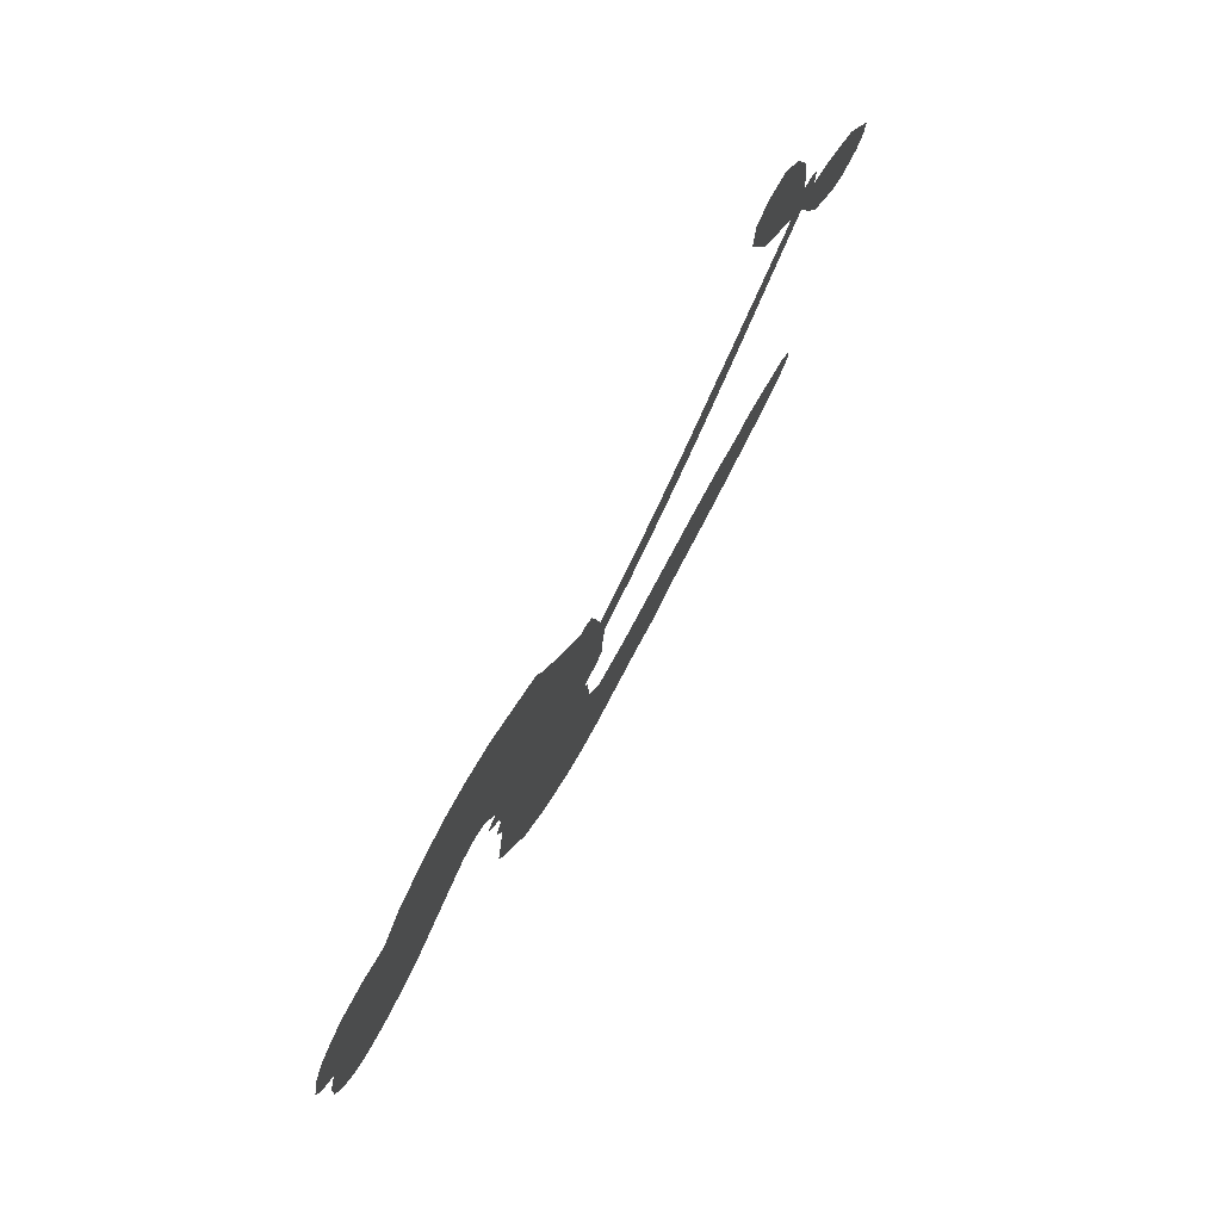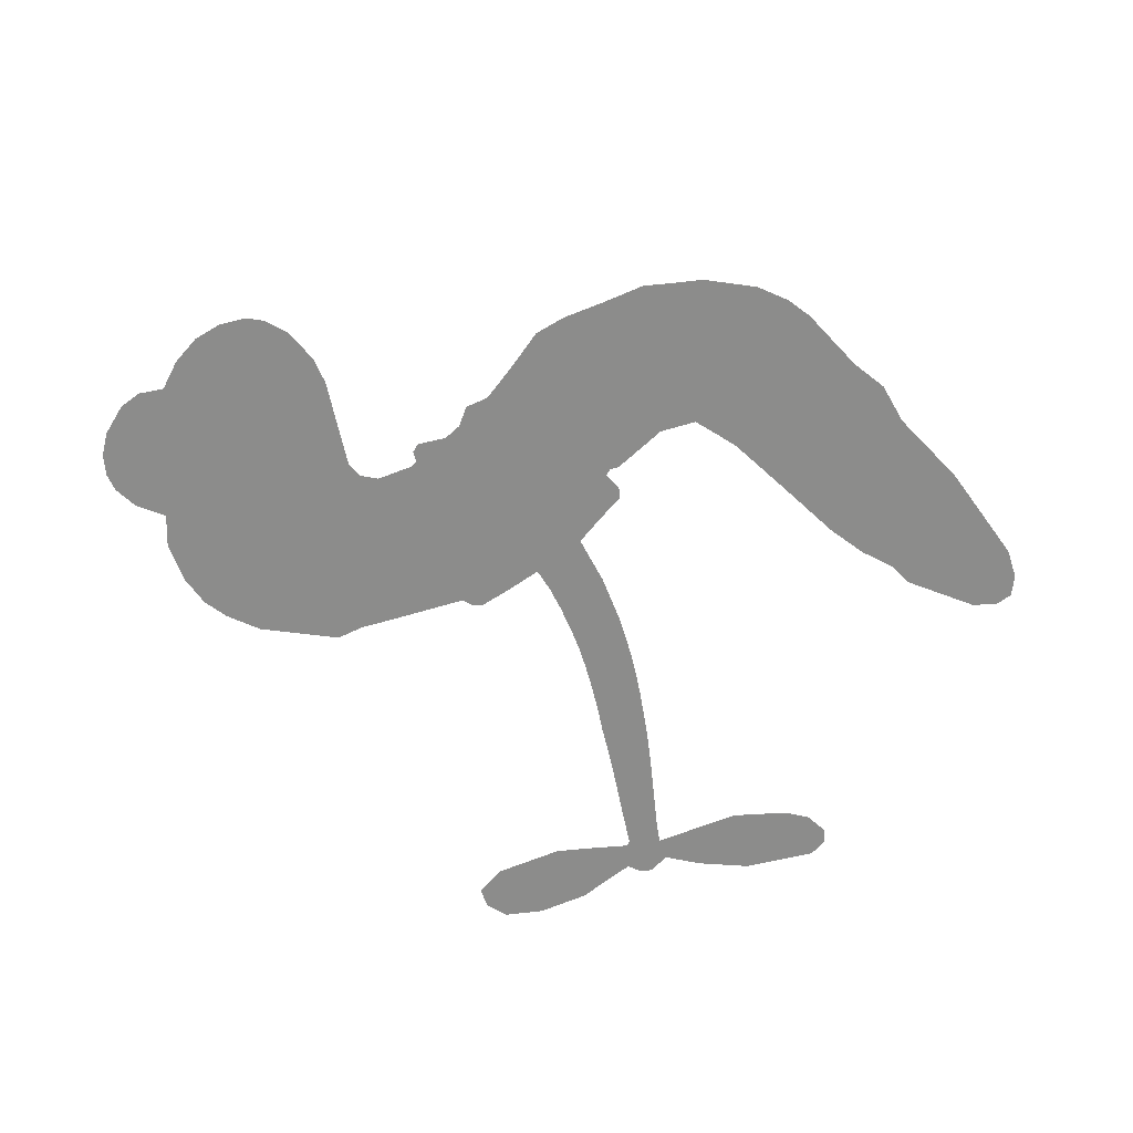
<metadata>
{"format":"obj","ext":"obj","renderer":"f3d","projection":"perspective","resolution":1024,"background":"white","views":[{"elev":77.1,"azim":-62.1,"up":"+Y"},{"elev":-64.1,"azim":-44.6,"up":"+Z"}]}
</metadata>
<code>
v -84.52 31.31 0
v -84.21 36.52 0
v -82.67 41.46 0
v -85.02 44.95 0
v -85.56 48.66 0
v -84.3 53.96 0
v -82.22 57.48 0
v -79.57 59.76 0
v -76.79 60.81 0
v -72.53 60.67 0
v -67.8 58.59 0
v -63.98 62.7 0
v -58.01 65.46 0
v -52.78 66.39 0
v -48.43 65.78 0
v -42.64 63.63 0
v -32 55.49 0
v -30.53 51.29 0
v -21.79 35.31 0
v -19.94 34.83 0
v -18.7 33.45 0
v -16.53 22.52 0
v 13.13 36.65 0
v 32.88 49.58 0
v 33.23 50.54 0
v 25.18 60.11 0
v 20.77 70.65 0
v 21.21 76.03 0
v 24.2 77.49 0
v 28.18 76.6 0
v 32.24 71.44 0
v 35.4 63.6 0
v 36.57 53.46 0
v 38.8 52.66 0
v 40.12 51.11 0
v 40.02 47.33 0
v 45.22 44.04 0
v 51.92 38.28 0
v 58.12 28.24 0
v 57.87 25.06 0
v 56.04 23.36 0
v 51.96 23.55 0
v 48.43 25.73 0
v 42.39 32.49 0
v 36.67 45.67 0
v -15.39 13.4 0
v -16.3 3.227 0
v -17.77 1.943 0
v -20.74 1.91 0
v -21.11 0.6388 0
v -20.41 -0.547 0
v -20.01 -9.865 0
v -17.14 -15.06 0
v -9.433 -16.76 0
v 13 -17.45 0
v 19.76 -18.4 0
v 25.59 -20.2 0
v 29.55 -20.1 0
v 40.61 -24.93 0
v 43.32 -28 0
v 43.75 -30.7 0
v 41.52 -33.49 0
v 37.16 -35.71 0
v 20.15 -38.51 0
v 6.762 -38.86 0
v 0.08126 -40.69 0
v -6.057 -40.02 0
v -17.23 -40.47 0
v -21.67 -39.85 0
v -26.74 -37.91 0
v -33.75 -32.69 0
v -39.8 -25.27 0
v -44.98 -12.84 0
v -46.31 -7.747 0
v -44.25 5.8 0
v -45.58 9.302 0
v -44.1 12.56 0
v -44.24 15.62 0
v -46.72 19.68 0
v -46.35 21.2 0
v -44.85 22.08 0
v -44.82 23.41 0
v -47.18 28.77 0
v -49.67 30.44 0
v -52.5 30.21 0
v -64.7 22.21 0
v -68.75 20.61 0
v -74.36 20.04 0
v -78.59 21.17 0
v -81.11 23 0
v -83.39 26.82 0
v 12.94 27.11 0
v 34.63 49.4 0
v -42.41 22.71 0
v -22.96 1.857 0
v -20.18 -5.204 0
v -44.57 19.97 0
v -21.58 32.09 0
v -15.93 8.286 0
v 25.09 36.37 0
v 35.23 51.59 0
v 30.89 41.16 0
v 33.75 43.49 0
v -45.49 17.63 0
v -21.83 4.536 0
v 29.09 55.35 0
v 37.48 49.84 0
v 32.71 54.38 0
v 39.91 -29.92 0
v 54.44 26.93 0
v -42.37 27.29 0
v -22.6 -1.384 0
v -42.63 17.91 0
v -76.6 26.56 0
v -76.31 55.37 0
v -51.48 35.31 0
v -17.54 28 0
v -18.86 4.712 0
v 22.94 42.93 0
v 27.86 46.25 0
v -26.91 5.241 0
v -27.33 33.38 0
v -39.7 14.24 0
v -45.43 34 0
v -20.4 9.113 0
v 33.54 46.55 0
v -28.24 -0.4713 0
v 30.75 44.77 0
v 27.87 42.78 0
v -40.44 9.071 0
v 27.75 -27.16 0
v 39.52 39.01 0
v 24.51 73.06 0
v 35.96 58.49 0
v 55.02 33.27 0
v -78.71 47.77 0
v 28.01 38.76 0
v 27.65 -23.38 0
v 40.14 43.17 0
v 20.98 -25.43 0
v 35.08 -22.52 0
v 31.62 -25.17 0
v -51.68 58.4 0
v -18.33 -32.15 0
v -79.86 30.1 0
v -69.33 28 0
v -80.17 53.9 0
v -34.21 24.81 0
v -26.84 -7.672 0
v 22.97 65.39 0
v 31.82 58.47 0
v -81.24 44.95 0
v -75.75 40.67 0
v -77.47 44.12 0
v -70.48 45.44 0
v -74.43 47.19 0
v 28.66 -37.12 0
v 35.95 -27.23 0
v -51.1 62.55 0
v -38.67 50.83 0
v -18.94 -36.48 0
v -67.91 24.4 0
v -58.6 26.22 0
v -72.45 24.68 0
v -38.62 24.93 0
v -23.08 -7.572 0
v -24.85 -13.71 0
v -73.65 43.64 0
v -69.43 38.43 0
v -69.86 52.16 0
v -76.07 51.12 0
v -55.79 61.09 0
v -46.44 59.78 0
v -34.67 52.21 0
v -11.65 -40.23 0
v -23.43 -33.66 0
v -38.27 20.07 0
v -36.35 32.69 0
v -71.31 48.9 0
v -65.76 48.39 0
v -37.32 59.56 0
v -43.75 30.71 0
v -15.53 -34.77 0
v -12.01 -28.6 0
v -38.58 29.14 0
v -37.97 55.19 0
v -26.14 43.33 0
v -40.93 33.08 0
v -41.91 58.03 0
v -41.58 41.46 0
v -34.17 44.41 0
v -42.44 37.19 0
v -33.32 48.37 0
v -36.93 38.28 0
v -47.86 40.51 0
v -28.33 47.32 0
v -45.99 37.49 0
v -30.17 43.73 0
v -32.81 40.1 0
v -28.48 39.68 0
v -30.97 36 0
v -23.96 39.33 0
v -31.67 31.12 0
v -26.39 36.79 0
v -48.69 33.57 0
v -26.13 2.031 0
v -29.63 2.888 0
v -32.45 8.992 0
v -34.86 -1.237 0
v 28.46 72.63 0
v 26.04 68.76 0
v 27.6 64.23 0
v -73.95 32.27 0
v -73.23 28.47 0
v -25.31 23.45 0
v -79.59 37.79 0
v -58.39 34.02 0
v -20.93 -13.79 0
v -23.07 -20.91 0
v -20.05 -18.01 0
v -23.59 -17.21 0
v -30.27 -17.85 0
v -26.76 -19.6 0
v -17.27 -24.31 0
v -31.76 -25.06 0
v -19.63 -21.61 0
v -22.42 -26.68 0
v -14.98 -19.78 0
v -30 -21.64 0
v -42.31 -19.01 0
v -26.98 -25.36 0
v -71.66 56.27 0
v -73.22 53.14 0
v -59.91 61.75 0
v -62.96 57.93 0
v -58.48 57.5 0
v -61.24 52.25 0
v -45.54 64.71 0
v -47.94 62.67 0
v -23.51 -37.04 0
v -28.57 -33.02 0
v -65.42 42.62 0
v -39.98 61.6 0
v -47.04 51.51 0
v -36.47 11.08 0
v -36.42 6.276 0
v -31.19 16.66 0
v -35.4 15.36 0
v -32.28 12.91 0
v -27.39 10.64 0
v -38.25 -8.41 0
v 28.84 60.69 0
v 31.48 63.61 0
v 33.82 67.51 0
v 29.95 68.22 0
v -76.46 29.96 0
v -77.82 33.96 0
v -74.38 36.57 0
v -20.77 24.46 0
v -27.43 28.21 0
v -79.26 41.2 0
v -54.68 33.29 0
v -55.62 38.3 0
v -55.55 28.22 0
v -63.8 28.1 0
v -58.99 30.13 0
v -62.92 32.72 0
v -62.05 38.21 0
v -21.58 -30.37 0
v -18.31 -28.16 0
v -25.71 -29.47 0
v -29.94 -28.93 0
v -12.63 -23.92 0
v 1.809 -17.15 0
v -11.04 -20.33 0
v -8.251 -23.78 0
v -3.799 -16.97 0
v -7.48 -28.3 0
v -9.458 -32.13 0
v -0.2996 -24.85 0
v -7.051 -19.99 0
v -13.06 -32.1 0
v -7.581 -36 0
v -4.42 -25.5 0
v -2.822 -21.24 0
v -2.576 -36.41 0
v 1.211 -21.12 0
v -1.438 -30.63 0
v 7.089 -25.69 0
v -5.36 -31.86 0
v 7.406 -17.31 0
v 3.508 -24.23 0
v 2.254 -28.37 0
v 6.707 -21.48 0
v 3.287 -34.14 0
v 12.19 -23.11 0
v -13.28 -15.95 0
v -65.9 54.44 0
v -67.18 45.41 0
v -68.86 42.42 0
v -63.74 45.61 0
v -62.21 48.83 0
v -61.29 42.28 0
v -55.63 48.83 0
v -59.98 45.8 0
v -56.81 42.62 0
v -52.35 41.51 0
v -50.65 38.59 0
v -48.95 46.12 0
v -53.78 45.26 0
v -45.47 55.55 0
v -49.58 54.81 0
v -42.78 52.18 0
v -54.59 54.31 0
v -51.51 50.72 0
v -44.19 47.46 0
v -32.73 5.187 0
v -35.52 2.543 0
v -45.17 -0.9559 0
v -40.14 3.501 0
v -44.68 2.41 0
v -41.7 0.2891 0
v -41.74 -4.719 0
v -29.25 7.762 0
v -24.24 8.208 0
v -23.21 12.98 0
v -42.42 -9.479 0
v -34.69 -20.2 0
v -81.61 33.75 0
v -21.31 28.26 0
v -31.17 27.21 0
v -34.72 28.78 0
v -29.95 22.48 0
v -24.87 30.72 0
v -61.65 24.22 0
v -58.82 37.33 0
v -65.72 38.89 0
v -67.07 34.56 0
v -70.95 34.74 0
v 1.085 -37.12 0
v 6.673 -30.58 0
v -64.47 51.45 0
v -58.13 53.97 0
v -45.71 43.82 0
v -37.55 -4.383 0
v -32.55 -7.222 0
v -45.73 -4.345 0
v -19.31 12.93 0
v -17.98 17.75 0
v -27.14 14.99 0
v -23.16 18.22 0
v -24.36 26.77 0
v -33.78 20.36 0
v -66.61 30.74 0
v 7.483 -34.72 0
v 13.46 -38.7 0
v 14.09 -31.32 0
v 10.11 -38.78 0
v 11.68 -34.92 0
v 16.03 -35.2 0
v 10.34 -31.42 0
v 12.09 -27.45 0
v 19.76 -30.95 0
v 16.29 -25.38 0
v 18.67 -22.21 0
v 22.36 -22 0
v 16.38 -17.93 0
v -0.3563 19.11 0
v -1.261 27.98 0
v -20.44 20.65 0
v -27.2 19.23 0
v 19.81 -34.74 0
v 25.09 -32.79 0
v 24.41 -37.82 0
v 31.82 -30.31 0
v 15.24 -21.29 0
v -7.654 15.84 0
v 28.18 -30.8 0
v 32.92 -36.42 0
v 30.44 -33.7 0
v 34.52 -32.98 0
v -8.871 24.74 0
v -15.14 19.41 0
v -12.67 23.44 0
v 50.61 30.48 0
v 51.22 34.39 0
v 45.96 37.35 0
v 45.41 29.11 0
v 47.15 33.03 0
v -81.87 50.25 0
v -25.85 -3.726 0
v -29.84 -4.208 0
v -37.6 42.28 0
v -37.93 46.58 0
v -34.49 35.68 0
v -36.75 -28.95 0
v -35.78 -25.04 0
v 10.15 -19.93 0
v -39.02 -14.13 0
v -34.37 -15.4 0
v -29.92 -12.63 0
v -35.76 -11.6 0
v -26.95 -11.07 0
v -32.54 -10.57 0
v 16.78 -28.94 0
v 23.74 -28.72 0
v 24.57 -25.23 0
v -9.495 20.03 0
v -11.51 14.64 0
v -4.98 19.71 0
v -4.999 26.29 0
v 6.468 22.88 0
v -2.017 23.05 0
v 3.096 20.93 0
v 6.026 32.04 0
v 2.704 25.55 0
v 6.946 27.48 0
v 2.399 29.93 0
v 9.75 24.96 0
v 48.56 41.16 0
v 43.33 40.45 0
v 40.96 35.75 0
v -41.32 45.13 0
v -43.63 -15.92 0
v -38.21 -18.11 0
v -41.04 -22.13 0
v -37.58 -22.18 0
v -12.17 17.78 0
v 18.06 39.71 0
v 22.02 38.94 0
v 19.15 31.63 0
v 22.15 33.98 0
v 18.48 35.63 0
v 15.17 32.95 0
v 9.6 34.27 0
v 10.22 30.14 0
v -11.26 -35.41 0
v -14.53 -38.18 0
f 112 206 391
f 186 160 174
f 75 130 76
f 203 122 201
f 105 121 206
f 45 107 93
f 51 50 112
f 123 78 77
f 89 88 114
f 125 118 99
f 1 91 145
f 162 164 87
f 25 108 106
f 43 42 110
f 80 79 97
f 126 93 24
f 58 138 142
f 179 299 180
f 128 129 102
f 105 125 325
f 52 166 167
f 143 159 172
f 240 176 70
f 142 138 131
f 176 240 161
f 223 231 219
f 59 158 109
f 95 112 50
f 117 21 98
f 113 94 97
f 97 104 113
f 104 78 113
f 349 383 22
f 166 112 391
f 105 95 49
f 74 73 327
f 51 112 96
f 82 94 111
f 107 34 101
f 52 218 53
f 323 345 322
f 203 260 122
f 90 89 114
f 167 221 218
f 145 256 257
f 91 90 114
f 298 232 170
f 98 19 334
f 282 183 437
f 77 76 130
f 4 3 152
f 152 5 4
f 56 365 366
f 45 126 103
f 115 9 8
f 8 7 147
f 45 139 36
f 106 151 252
f 147 7 6
f 381 158 375
f 114 145 91
f 246 208 245
f 136 154 156
f 10 9 115
f 19 122 334
f 205 83 124
f 17 174 18
f 84 205 116
f 165 111 94
f 182 83 111
f 162 146 164
f 239 15 159
f 206 207 127
f 129 137 102
f 236 234 235
f 350 250 326
f 172 159 14
f 180 302 342
f 126 45 93
f 322 318 320
f 239 238 15
f 211 150 212
f 5 152 390
f 136 152 154
f 25 93 101
f 31 30 210
f 107 45 36
f 124 192 197
f 161 183 144
f 119 430 137
f 120 119 129
f 296 364 376
f 359 361 355
f 287 274 285
f 363 373 406
f 276 285 281
f 50 49 95
f 53 218 220
f 275 54 297
f 49 48 118
f 126 128 103
f 274 287 294
f 58 57 138
f 78 123 113
f 407 406 131
f 118 105 49
f 375 158 142
f 68 161 69
f 61 109 62
f 421 139 132
f 109 60 59
f 166 52 96
f 423 394 160
f 60 109 61
f 348 349 351
f 85 84 116
f 141 58 142
f 162 87 86
f 43 110 385
f 134 32 151
f 386 385 135
f 110 42 41
f 110 135 385
f 102 103 128
f 57 366 407
f 40 110 41
f 40 39 110
f 421 387 420
f 119 137 129
f 141 158 59
f 37 36 139
f 105 206 95
f 47 118 48
f 94 81 97
f 95 206 112
f 430 433 432
f 432 100 430
f 413 416 369
f 82 81 94
f 177 165 94
f 98 20 19
f 98 21 20
f 97 79 104
f 63 62 109
f 108 151 106
f 117 330 259
f 210 133 211
f 93 107 101
f 83 82 111
f 259 22 117
f 348 99 46
f 47 99 118
f 24 93 25
f 132 139 45
f 35 34 107
f 126 24 128
f 101 34 33
f 118 125 105
f 130 123 77
f 115 8 147
f 128 24 120
f 108 101 33
f 27 133 28
f 108 33 134
f 255 253 254
f 185 111 165
f 28 133 29
f 133 30 29
f 129 128 120
f 110 39 135
f 159 15 14
f 145 114 256
f 193 160 394
f 101 108 25
f 389 388 385
f 36 35 107
f 168 154 153
f 81 80 97
f 372 373 363
f 151 108 134
f 214 114 164
f 145 257 329
f 163 265 335
f 179 233 171
f 390 6 5
f 147 390 171
f 113 123 177
f 177 123 248
f 209 346 392
f 397 396 225
f 261 154 152
f 27 150 211
f 253 252 151
f 152 136 390
f 3 2 216
f 168 169 300
f 261 152 3
f 168 156 154
f 261 153 154
f 234 236 172
f 179 156 155
f 147 171 115
f 64 374 372
f 375 380 381
f 141 142 158
f 142 131 375
f 172 14 13
f 143 173 239
f 308 205 197
f 196 198 187
f 283 175 67
f 161 144 176
f 264 266 163
f 214 146 213
f 85 262 264
f 262 85 116
f 114 88 164
f 87 164 88
f 177 94 113
f 332 148 331
f 112 166 96
f 166 149 403
f 346 209 345
f 223 219 221
f 169 168 153
f 155 156 168
f 265 162 86
f 162 265 146
f 179 180 170
f 11 10 232
f 136 156 171
f 171 156 179
f 12 234 13
f 172 13 234
f 173 311 189
f 189 311 313
f 16 173 189
f 200 198 199
f 288 280 284
f 183 282 144
f 270 184 224
f 70 176 241
f 245 248 123
f 148 165 177
f 188 194 192
f 188 182 185
f 179 155 299
f 179 170 233
f 299 300 242
f 301 302 180
f 188 192 124
f 17 181 186
f 83 182 124
f 438 161 68
f 437 283 279
f 288 290 286
f 220 226 228
f 332 165 148
f 188 185 178
f 17 186 174
f 189 186 181
f 174 193 18
f 185 182 111
f 202 187 200
f 182 188 124
f 16 189 243
f 311 173 312
f 189 313 186
f 194 190 192
f 18 193 196
f 194 188 178
f 190 195 197
f 160 193 174
f 198 196 193
f 122 204 201
f 393 194 199
f 160 313 316
f 304 314 343
f 190 197 192
f 198 193 191
f 197 195 308
f 199 191 393
f 198 191 199
f 395 194 178
f 198 200 187
f 201 200 199
f 204 19 202
f 395 199 194
f 201 395 203
f 332 178 185
f 204 202 200
f 260 331 333
f 201 204 200
f 19 204 122
f 83 205 84
f 197 205 124
f 207 206 121
f 206 127 391
f 324 317 207
f 130 320 246
f 250 350 249
f 123 130 245
f 127 207 209
f 207 121 324
f 30 133 210
f 133 27 211
f 150 26 212
f 210 211 255
f 252 212 26
f 253 255 212
f 146 354 339
f 258 153 216
f 146 214 164
f 256 214 213
f 353 247 333
f 348 46 349
f 2 1 329
f 216 257 258
f 307 263 308
f 354 267 338
f 52 167 218
f 221 220 218
f 221 167 223
f 269 270 227
f 219 226 220
f 53 220 228
f 167 222 223
f 219 220 221
f 402 400 404
f 328 225 229
f 222 229 223
f 269 227 271
f 226 227 224
f 224 273 228
f 397 72 396
f 71 70 241
f 227 226 219
f 226 224 228
f 223 229 231
f 144 269 176
f 273 224 184
f 297 53 228
f 399 251 327
f 231 229 225
f 400 402 399
f 426 427 425
f 71 241 272
f 219 231 227
f 10 115 232
f 233 115 171
f 170 232 233
f 115 233 232
f 11 235 12
f 234 12 235
f 11 232 298
f 236 143 172
f 235 11 298
f 235 237 343
f 299 301 180
f 237 302 304
f 143 239 159
f 173 16 238
f 173 238 239
f 70 69 240
f 161 240 69
f 176 269 271
f 271 231 272
f 338 268 337
f 262 263 217
f 314 312 143
f 189 181 243
f 316 313 244
f 246 245 130
f 249 248 245
f 319 322 321
f 318 207 317
f 250 249 208
f 215 260 333
f 249 245 208
f 248 247 353
f 250 208 324
f 247 248 249
f 325 250 324
f 325 326 250
f 230 399 424
f 400 222 401
f 106 252 26
f 253 151 32
f 255 254 31
f 212 252 253
f 210 255 31
f 253 32 254
f 212 255 211
f 214 256 114
f 257 256 213
f 257 213 258
f 216 2 329
f 339 258 213
f 169 153 258
f 330 117 98
f 326 351 350
f 331 260 203
f 259 330 352
f 3 216 261
f 153 261 216
f 263 262 116
f 266 264 262
f 310 304 305
f 301 242 303
f 265 266 267
f 266 262 217
f 267 266 217
f 265 163 266
f 268 267 217
f 268 338 267
f 263 336 217
f 268 303 337
f 270 269 144
f 227 231 271
f 270 144 282
f 227 270 224
f 272 231 225
f 176 271 241
f 272 225 396
f 241 271 272
f 184 278 276
f 228 273 275
f 276 284 285
f 285 274 277
f 273 276 275
f 284 276 278
f 184 276 273
f 54 275 281
f 175 283 437
f 276 281 275
f 279 184 282
f 278 184 279
f 437 279 282
f 290 288 284
f 376 398 296
f 277 54 281
f 282 184 270
f 438 183 161
f 66 286 67
f 67 286 283
f 279 290 278
f 284 280 285
f 285 280 287
f 277 281 285
f 340 65 295
f 278 290 284
f 292 287 280
f 294 287 292
f 340 286 66
f 341 293 295
f 292 280 293
f 358 359 355
f 279 283 290
f 286 290 283
f 293 280 288
f 291 294 398
f 294 292 289
f 295 293 288
f 289 292 293
f 294 289 296
f 294 291 274
f 340 288 286
f 293 341 289
f 361 362 341
f 365 376 364
f 342 170 180
f 275 297 228
f 237 235 298
f 300 299 155
f 301 299 242
f 168 300 155
f 337 300 169
f 242 337 303
f 342 302 237
f 305 301 303
f 311 312 244
f 336 303 268
f 307 310 306
f 301 305 302
f 305 303 306
f 303 336 306
f 304 302 305
f 307 306 263
f 305 306 310
f 308 263 116
f 307 195 309
f 308 116 205
f 195 307 308
f 309 344 316
f 309 244 315
f 307 309 310
f 315 310 309
f 312 173 143
f 313 311 244
f 314 143 236
f 315 312 314
f 244 309 316
f 186 313 160
f 343 314 236
f 315 314 304
f 315 304 310
f 244 312 315
f 344 309 195
f 393 394 423
f 208 246 317
f 318 317 246
f 75 320 130
f 207 318 209
f 323 251 345
f 320 318 246
f 320 321 322
f 322 319 323
f 320 75 321
f 318 322 209
f 347 74 323
f 327 323 74
f 317 324 208
f 325 324 121
f 105 325 121
f 326 325 125
f 348 326 125
f 350 247 249
f 230 425 399
f 323 327 251
f 427 397 328
f 73 399 327
f 145 329 1
f 216 329 257
f 334 330 98
f 215 352 260
f 332 331 203
f 331 148 333
f 178 332 203
f 332 185 165
f 353 333 148
f 371 247 350
f 122 260 334
f 334 260 352
f 336 263 306
f 265 86 335
f 268 217 336
f 300 337 242
f 337 169 338
f 169 258 339
f 265 354 146
f 146 339 213
f 169 339 338
f 65 340 66
f 288 340 295
f 65 355 295
f 341 295 355
f 237 298 342
f 170 342 298
f 235 343 236
f 304 343 237
f 195 190 344
f 423 344 190
f 346 345 251
f 322 345 209
f 399 425 400
f 391 392 149
f 99 348 125
f 323 319 347
f 413 410 368
f 259 370 22
f 215 351 370
f 326 348 351
f 371 333 247
f 370 351 349
f 371 215 333
f 259 352 215
f 334 352 330
f 148 177 353
f 248 353 177
f 267 354 265
f 339 354 338
f 360 363 357
f 289 341 362
f 357 359 360
f 358 356 359
f 364 140 365
f 360 359 356
f 355 65 358
f 361 359 357
f 356 64 360
f 364 405 140
f 361 357 362
f 355 361 341
f 357 363 405
f 289 362 296
f 360 64 372
f 374 157 373
f 296 362 364
f 362 357 405
f 366 365 140
f 398 376 55
f 366 140 407
f 56 366 57
f 417 415 418
f 365 56 367
f 428 384 383
f 22 370 349
f 215 370 259
f 350 351 371
f 215 371 351
f 373 157 380
f 363 360 372
f 378 375 131
f 373 378 406
f 372 374 373
f 381 380 379
f 365 367 376
f 55 376 367
f 377 410 408
f 46 383 349
f 406 378 131
f 373 380 378
f 63 381 379
f 380 375 378
f 157 379 380
f 63 109 381
f 158 381 109
f 408 382 384
f 22 383 384
f 386 135 38
f 377 408 428
f 428 46 409
f 385 386 389
f 387 386 38
f 389 44 388
f 421 420 37
f 422 44 387
f 386 387 389
f 43 385 388
f 44 389 387
f 171 390 136
f 6 390 147
f 392 391 127
f 166 391 149
f 209 392 127
f 149 392 346
f 394 393 191
f 190 194 393
f 193 394 191
f 423 160 316
f 203 395 178
f 199 395 201
f 272 396 71
f 222 328 229
f 328 397 225
f 291 398 55
f 294 296 398
f 400 328 222
f 401 222 167
f 399 402 251
f 167 403 401
f 404 149 346
f 404 400 401
f 346 251 402
f 166 403 167
f 404 403 149
f 404 401 403
f 346 402 404
f 140 405 363
f 362 405 364
f 407 131 138
f 363 406 140
f 407 138 57
f 140 406 407
f 410 377 368
f 413 411 410
f 428 408 384
f 382 408 410
f 413 414 416
f 382 410 411
f 369 411 413
f 416 414 412
f 436 434 435
f 413 368 414
f 417 416 412
f 92 436 419
f 418 369 416
f 417 419 436
f 139 421 37
f 417 418 416
f 417 412 419
f 387 38 420
f 422 421 132
f 344 423 316
f 421 422 387
f 393 423 190
f 72 397 427
f 399 73 424
f 400 425 328
f 425 427 328
f 425 230 426
f 72 427 426
f 46 428 383
f 377 428 409
f 119 429 430
f 137 430 100
f 432 433 431
f 429 23 433
f 434 431 433
f 433 430 429
f 434 433 23
f 415 417 436
f 92 431 434
f 434 436 92
f 434 23 435
f 415 436 435
f 437 183 438
f 68 175 438
f 437 438 175

</code>
